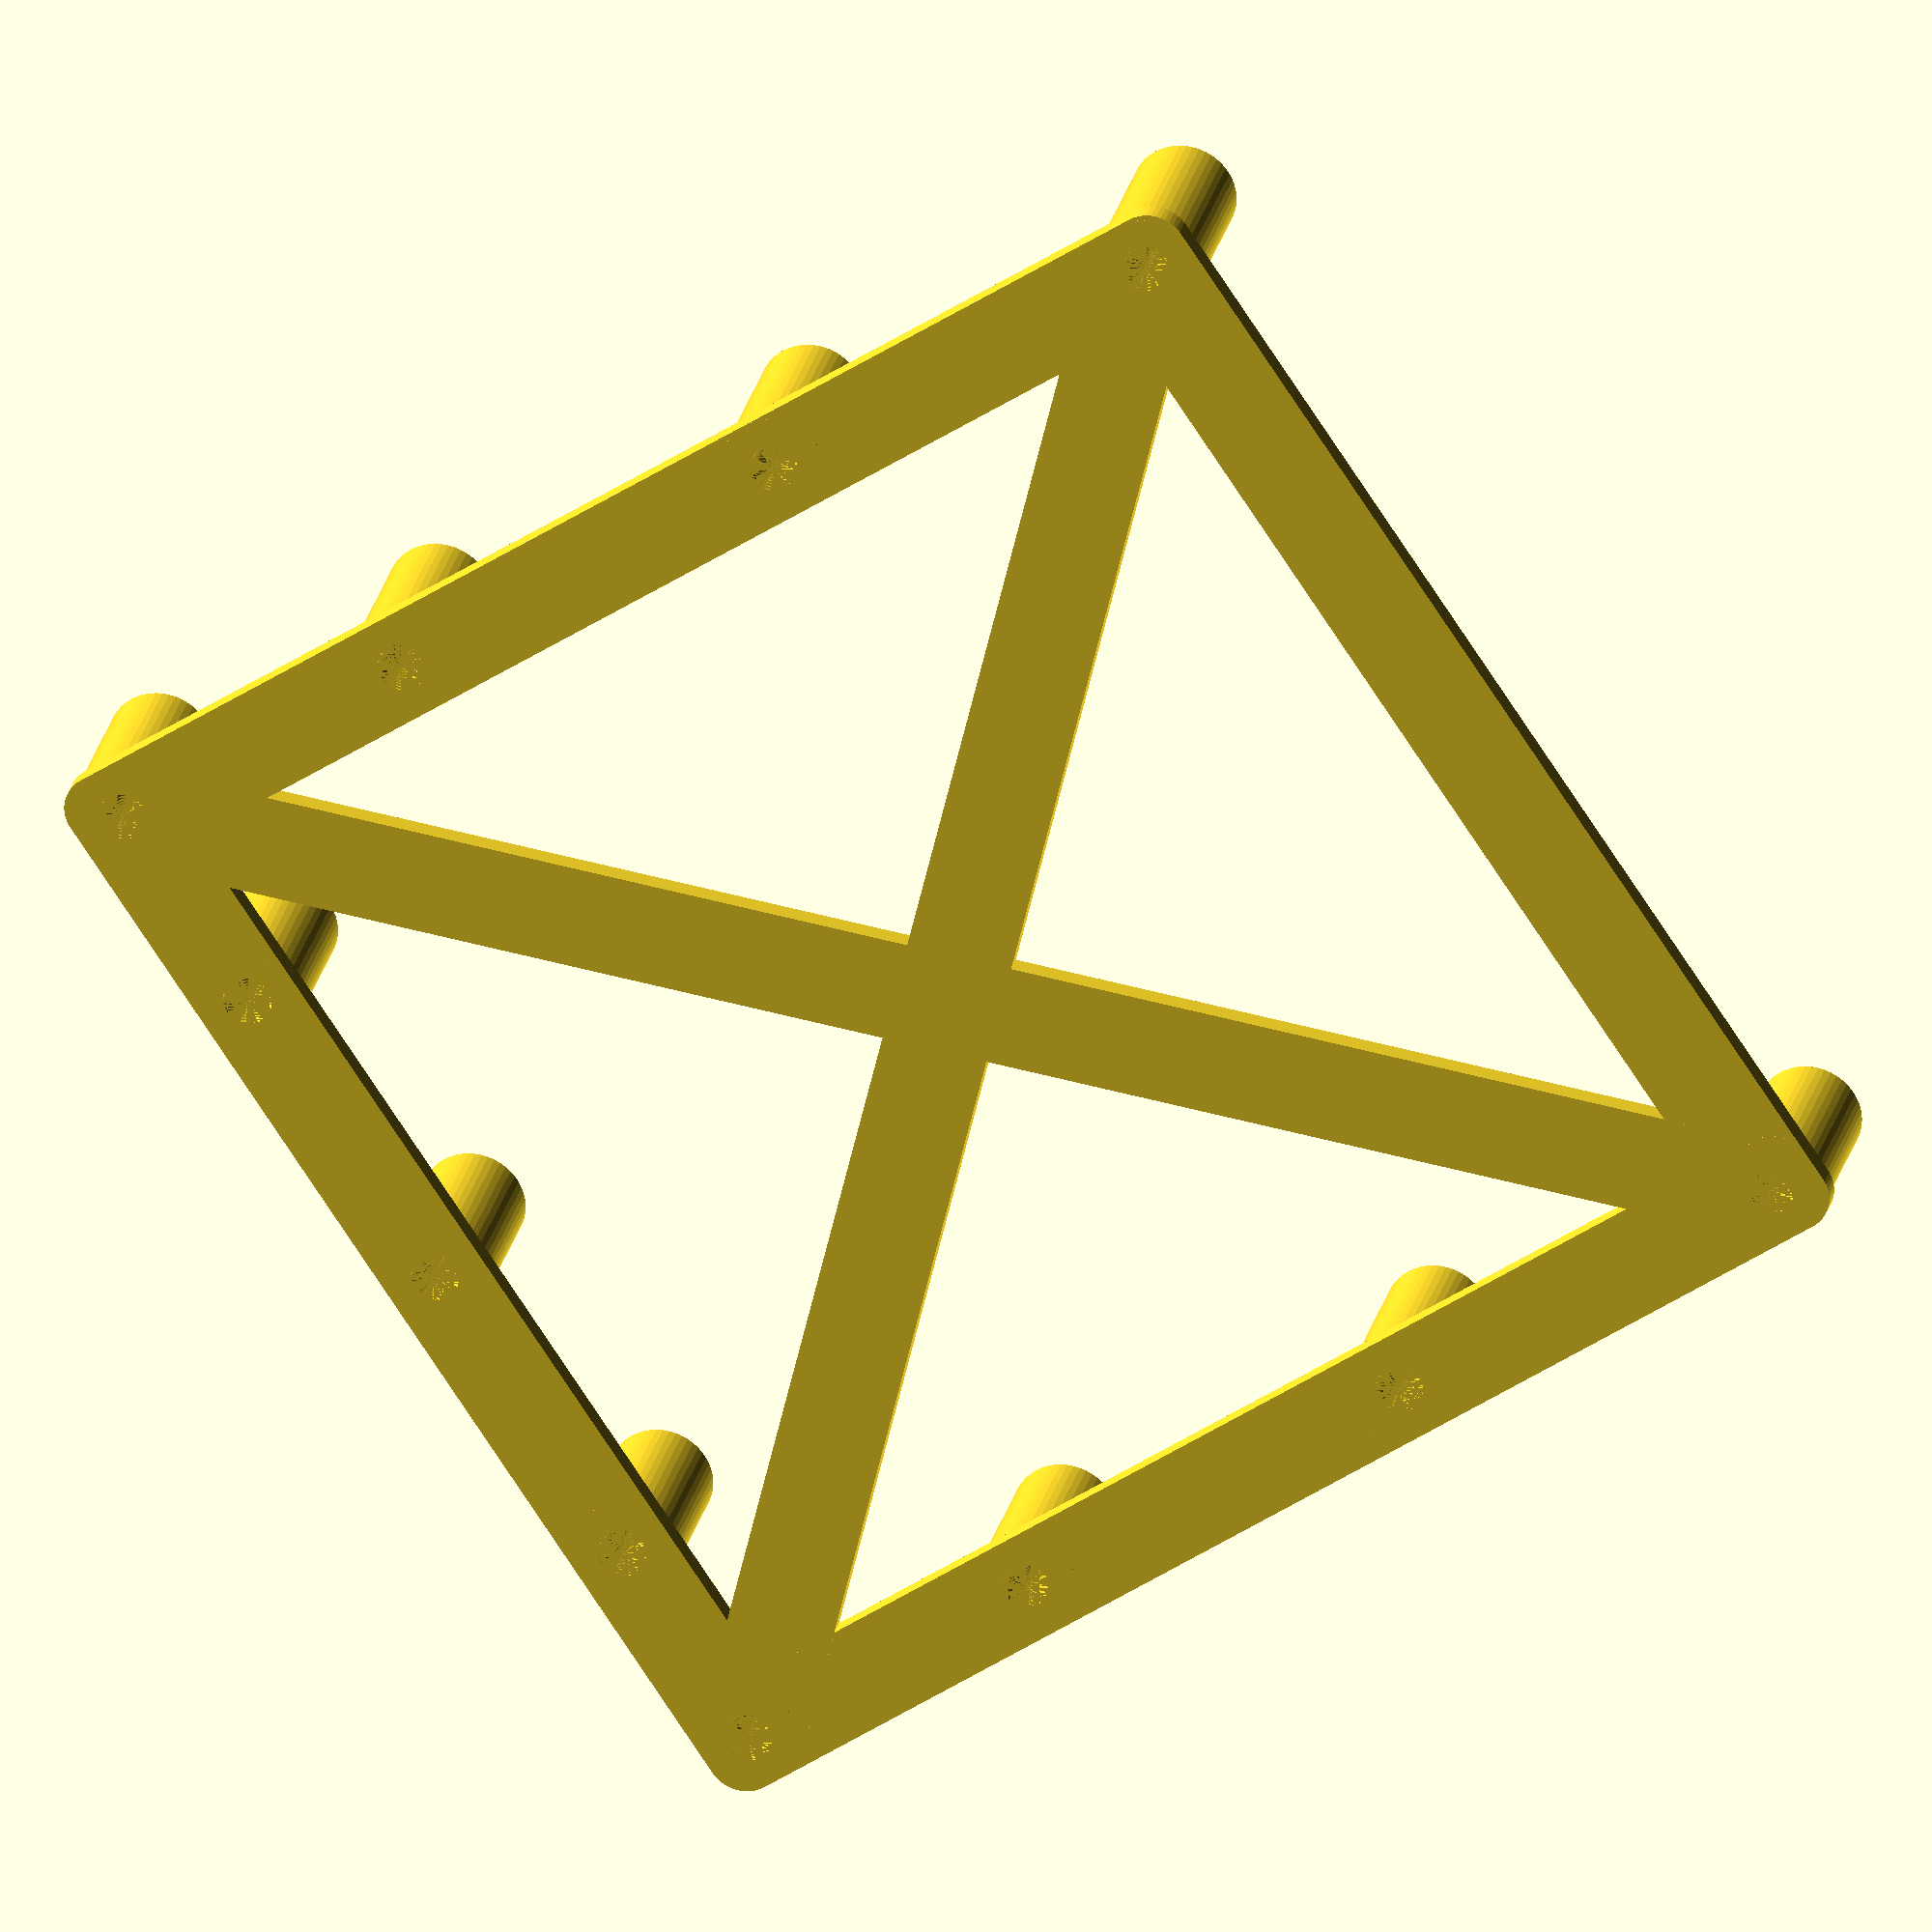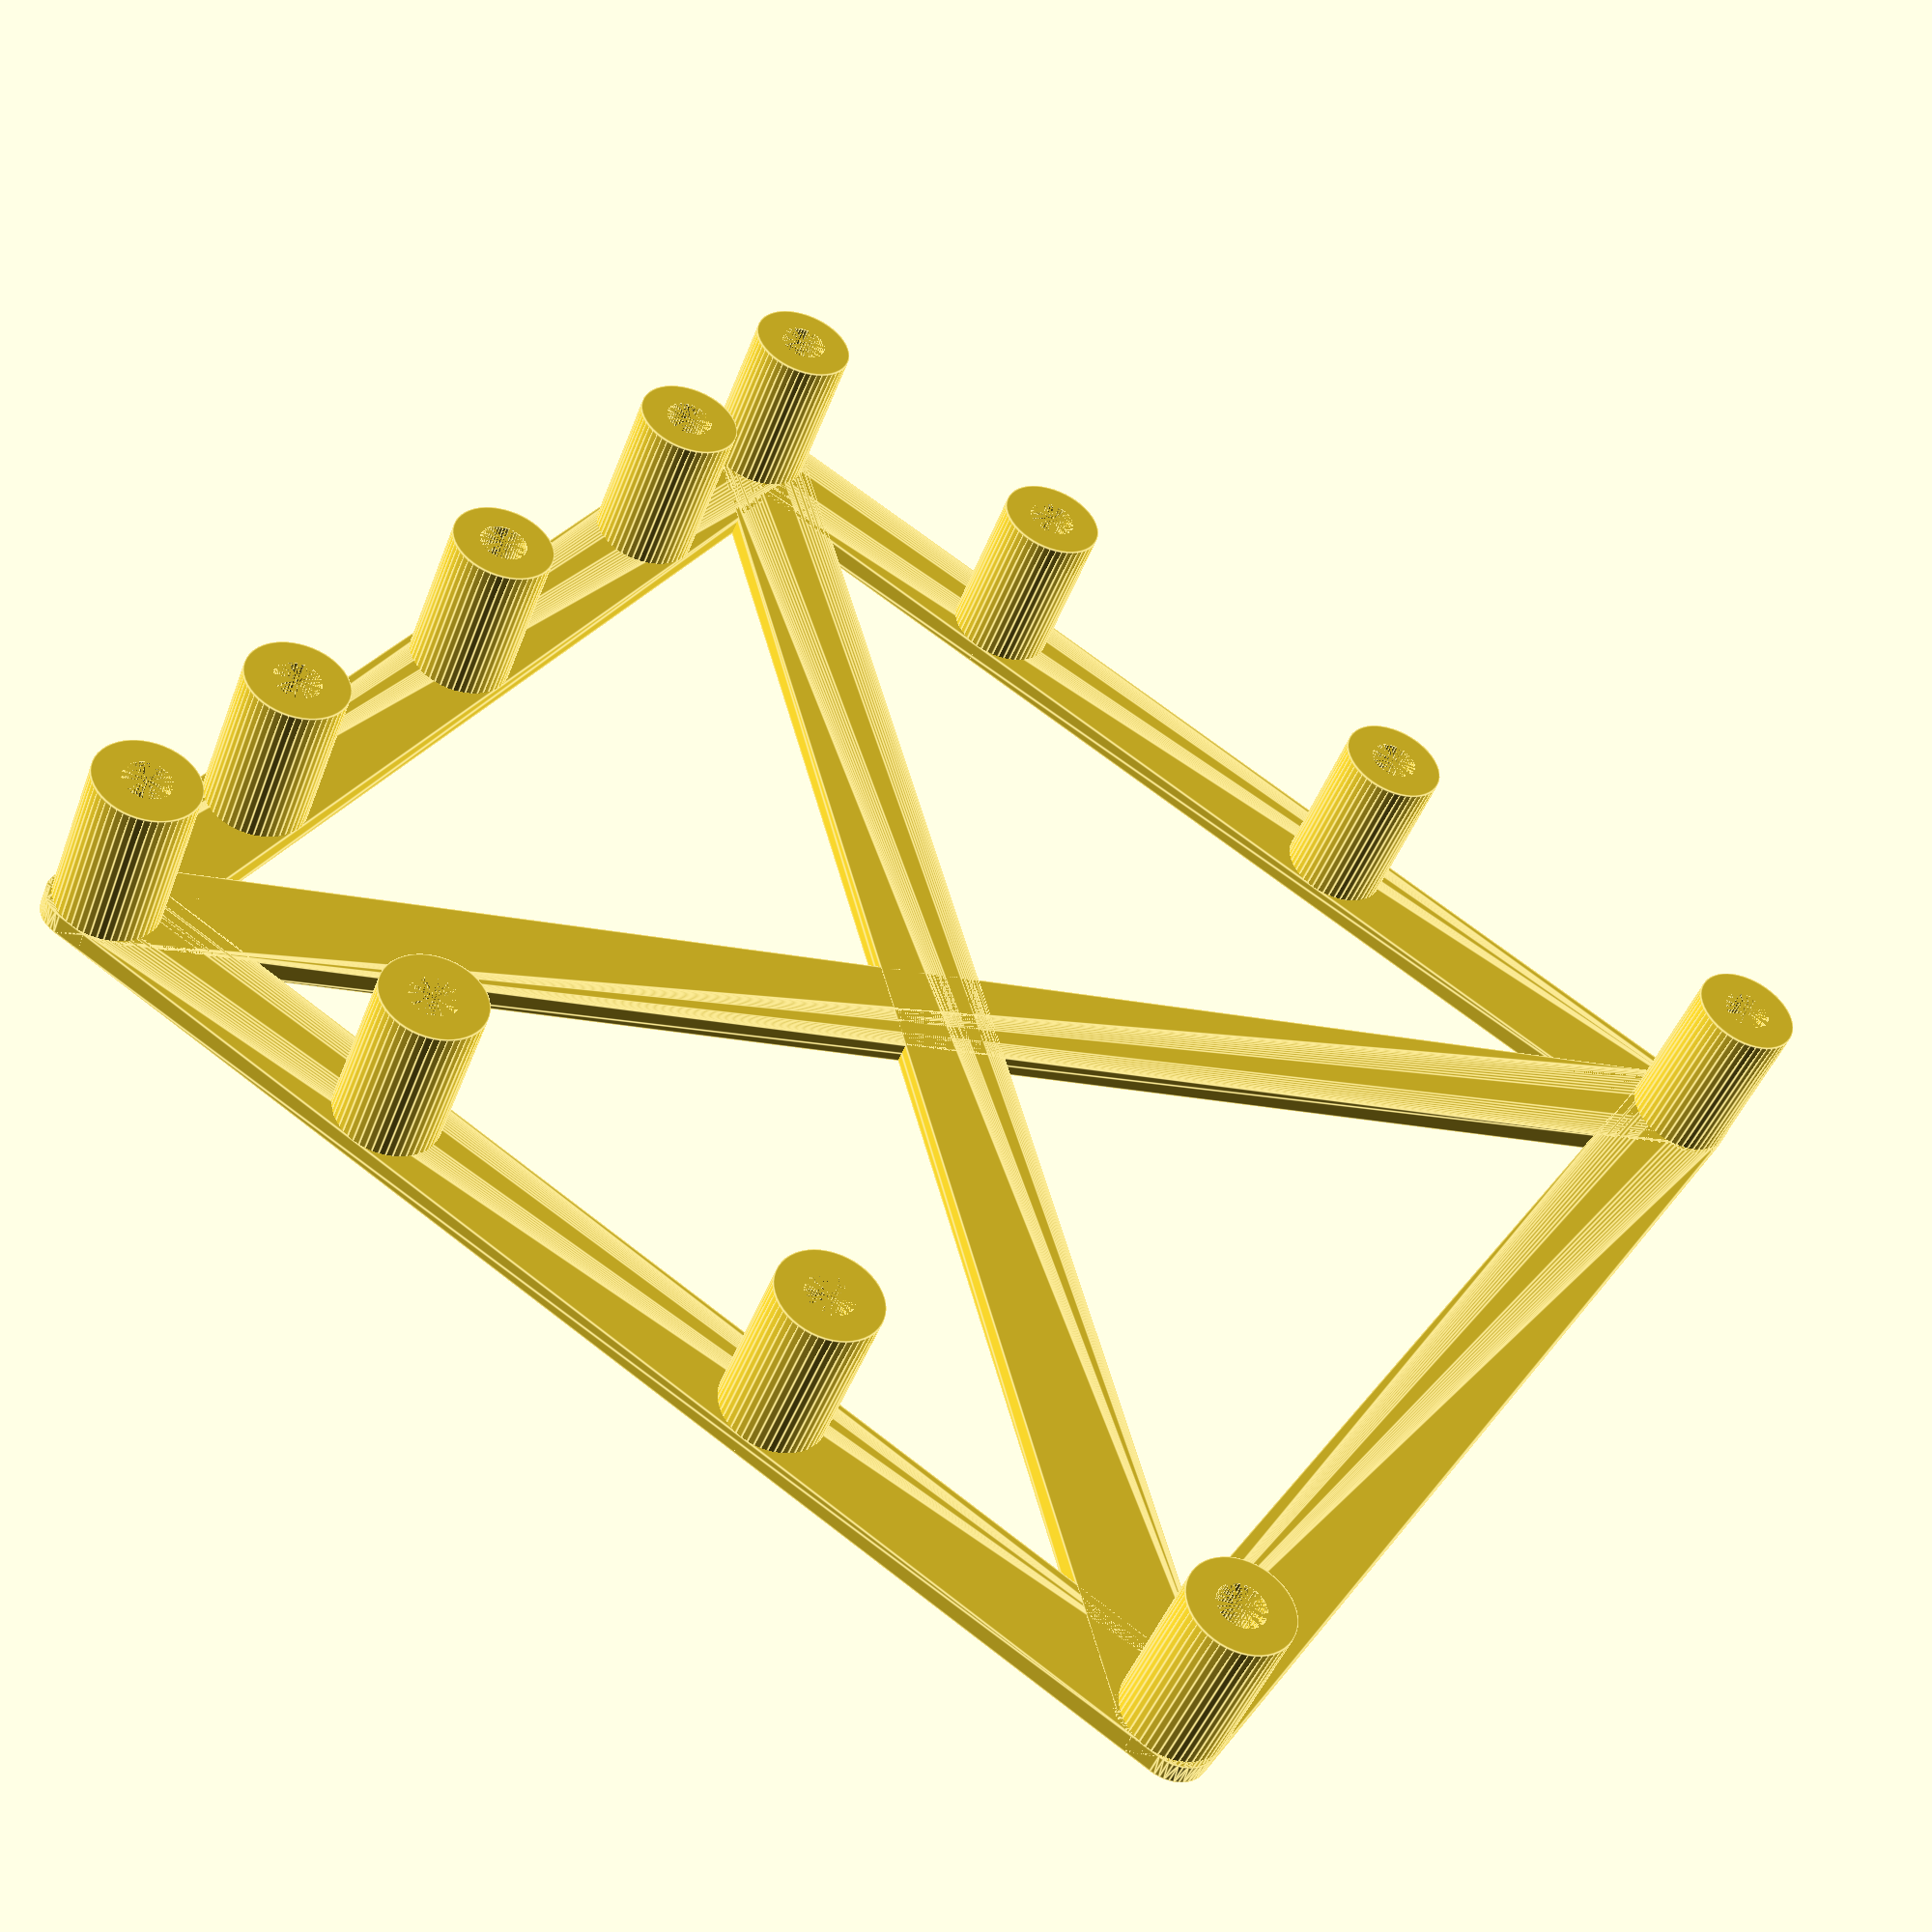
<openscad>
$fn = 50;


difference() {
	union() {
		translate(v = [0, 82.5000000000, 0]) {
			hull() {
				translate(v = [-77.0000000000, 2.0000000000, 0]) {
					cylinder(h = 3, r = 5);
				}
				translate(v = [77.0000000000, 2.0000000000, 0]) {
					cylinder(h = 3, r = 5);
				}
				translate(v = [-77.0000000000, -2.0000000000, 0]) {
					cylinder(h = 3, r = 5);
				}
				translate(v = [77.0000000000, -2.0000000000, 0]) {
					cylinder(h = 3, r = 5);
				}
			}
		}
		translate(v = [0, -82.5000000000, 0]) {
			hull() {
				translate(v = [-77.0000000000, 2.0000000000, 0]) {
					cylinder(h = 3, r = 5);
				}
				translate(v = [77.0000000000, 2.0000000000, 0]) {
					cylinder(h = 3, r = 5);
				}
				translate(v = [-77.0000000000, -2.0000000000, 0]) {
					cylinder(h = 3, r = 5);
				}
				translate(v = [77.0000000000, -2.0000000000, 0]) {
					cylinder(h = 3, r = 5);
				}
			}
		}
		translate(v = [75.0000000000, 0, 0]) {
			hull() {
				translate(v = [-2.0000000000, 84.5000000000, 0]) {
					cylinder(h = 3, r = 5);
				}
				translate(v = [2.0000000000, 84.5000000000, 0]) {
					cylinder(h = 3, r = 5);
				}
				translate(v = [-2.0000000000, -84.5000000000, 0]) {
					cylinder(h = 3, r = 5);
				}
				translate(v = [2.0000000000, -84.5000000000, 0]) {
					cylinder(h = 3, r = 5);
				}
			}
		}
		translate(v = [-75.0000000000, 0, 0]) {
			hull() {
				translate(v = [-2.0000000000, 84.5000000000, 0]) {
					cylinder(h = 3, r = 5);
				}
				translate(v = [2.0000000000, 84.5000000000, 0]) {
					cylinder(h = 3, r = 5);
				}
				translate(v = [-2.0000000000, -84.5000000000, 0]) {
					cylinder(h = 3, r = 5);
				}
				translate(v = [2.0000000000, -84.5000000000, 0]) {
					cylinder(h = 3, r = 5);
				}
			}
		}
		rotate(a = [0, 0, 42.4959491584]) {
			hull() {
				translate(v = [-2.0000000000, 111.3847189724, 0]) {
					cylinder(h = 3, r = 5);
				}
				translate(v = [2.0000000000, 111.3847189724, 0]) {
					cylinder(h = 3, r = 5);
				}
				translate(v = [-2.0000000000, -111.3847189724, 0]) {
					cylinder(h = 3, r = 5);
				}
				translate(v = [2.0000000000, -111.3847189724, 0]) {
					cylinder(h = 3, r = 5);
				}
			}
		}
		rotate(a = [0, 0, 137.5040508416]) {
			hull() {
				translate(v = [-2.0000000000, 111.3847189724, 0]) {
					cylinder(h = 3, r = 5);
				}
				translate(v = [2.0000000000, 111.3847189724, 0]) {
					cylinder(h = 3, r = 5);
				}
				translate(v = [-2.0000000000, -111.3847189724, 0]) {
					cylinder(h = 3, r = 5);
				}
				translate(v = [2.0000000000, -111.3847189724, 0]) {
					cylinder(h = 3, r = 5);
				}
			}
		}
		translate(v = [-75.0000000000, -82.5000000000, 0]) {
			cylinder(h = 24, r = 7.0000000000);
		}
		translate(v = [-75.0000000000, 82.5000000000, 0]) {
			cylinder(h = 24, r = 7.0000000000);
		}
		translate(v = [75.0000000000, -82.5000000000, 0]) {
			cylinder(h = 24, r = 7.0000000000);
		}
		translate(v = [75.0000000000, 82.5000000000, 0]) {
			cylinder(h = 24, r = 7.0000000000);
		}
		translate(v = [0.0000000000, -82.5000000000, 0]) {
			cylinder(h = 24, r = 7.0000000000);
		}
		translate(v = [45.0000000000, -82.5000000000, 0]) {
			cylinder(h = 24, r = 7.0000000000);
		}
		translate(v = [-45.0000000000, -82.5000000000, 0]) {
			cylinder(h = 24, r = 7.0000000000);
		}
		translate(v = [-75.0000000000, -37.5000000000, 0]) {
			cylinder(h = 24, r = 7.0000000000);
		}
		translate(v = [75.0000000000, -37.5000000000, 0]) {
			cylinder(h = 24, r = 7.0000000000);
		}
		translate(v = [-75.0000000000, 22.5000000000, 0]) {
			cylinder(h = 24, r = 7.0000000000);
		}
		translate(v = [75.0000000000, 22.5000000000, 0]) {
			cylinder(h = 24, r = 7.0000000000);
		}
	}
	union() {
		translate(v = [-75.0000000000, -82.5000000000, 0]) {
			cylinder(h = 24, r = 3.2500000000);
		}
		translate(v = [-75.0000000000, 82.5000000000, 0]) {
			cylinder(h = 24, r = 3.2500000000);
		}
		translate(v = [75.0000000000, -82.5000000000, 0]) {
			cylinder(h = 24, r = 3.2500000000);
		}
		translate(v = [75.0000000000, 82.5000000000, 0]) {
			cylinder(h = 24, r = 3.2500000000);
		}
		translate(v = [0.0000000000, -82.5000000000, 0]) {
			cylinder(h = 24, r = 3.2500000000);
		}
		translate(v = [45.0000000000, -82.5000000000, 0]) {
			cylinder(h = 24, r = 3.2500000000);
		}
		translate(v = [-45.0000000000, -82.5000000000, 0]) {
			cylinder(h = 24, r = 3.2500000000);
		}
		translate(v = [-75.0000000000, -37.5000000000, 0]) {
			cylinder(h = 24, r = 3.2500000000);
		}
		translate(v = [75.0000000000, -37.5000000000, 0]) {
			cylinder(h = 24, r = 3.2500000000);
		}
		translate(v = [-75.0000000000, 22.5000000000, 0]) {
			cylinder(h = 24, r = 3.2500000000);
		}
		translate(v = [75.0000000000, 22.5000000000, 0]) {
			cylinder(h = 24, r = 3.2500000000);
		}
		translate(v = [-75.0000000000, -82.5000000000, 0]) {
			cylinder(h = 24, r = 3.2500000000);
		}
		translate(v = [-75.0000000000, 82.5000000000, 0]) {
			cylinder(h = 24, r = 3.2500000000);
		}
		translate(v = [75.0000000000, -82.5000000000, 0]) {
			cylinder(h = 24, r = 3.2500000000);
		}
		translate(v = [75.0000000000, 82.5000000000, 0]) {
			cylinder(h = 24, r = 3.2500000000);
		}
	}
}
</openscad>
<views>
elev=335.3 azim=303.9 roll=192.1 proj=o view=wireframe
elev=46.4 azim=122.5 roll=339.9 proj=p view=edges
</views>
